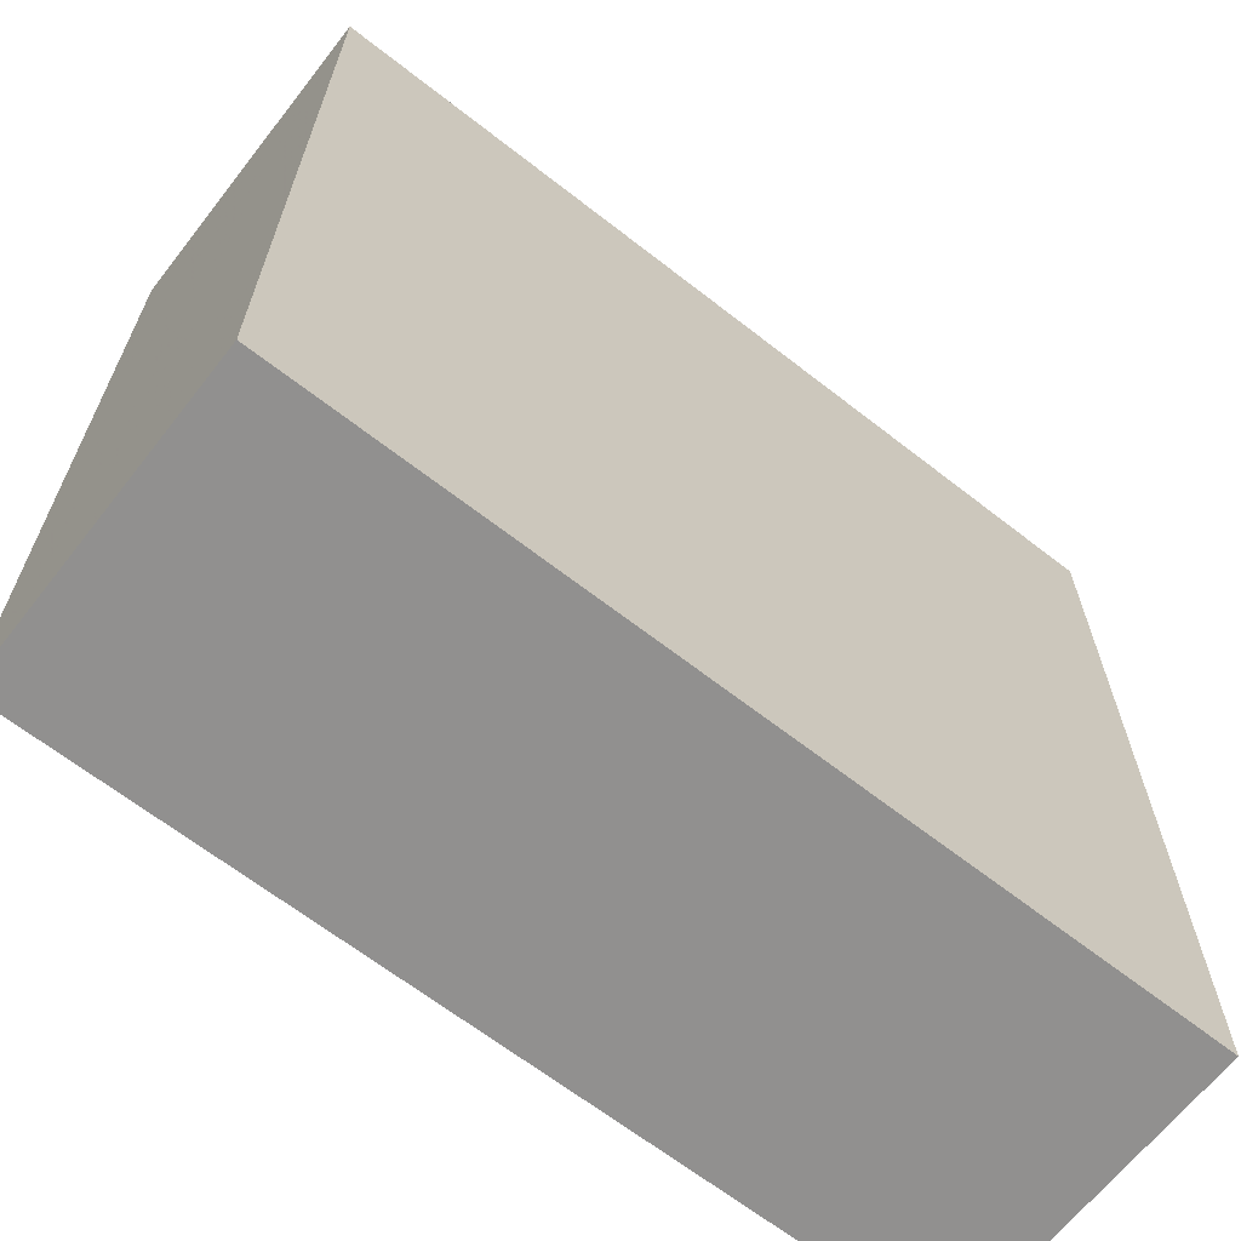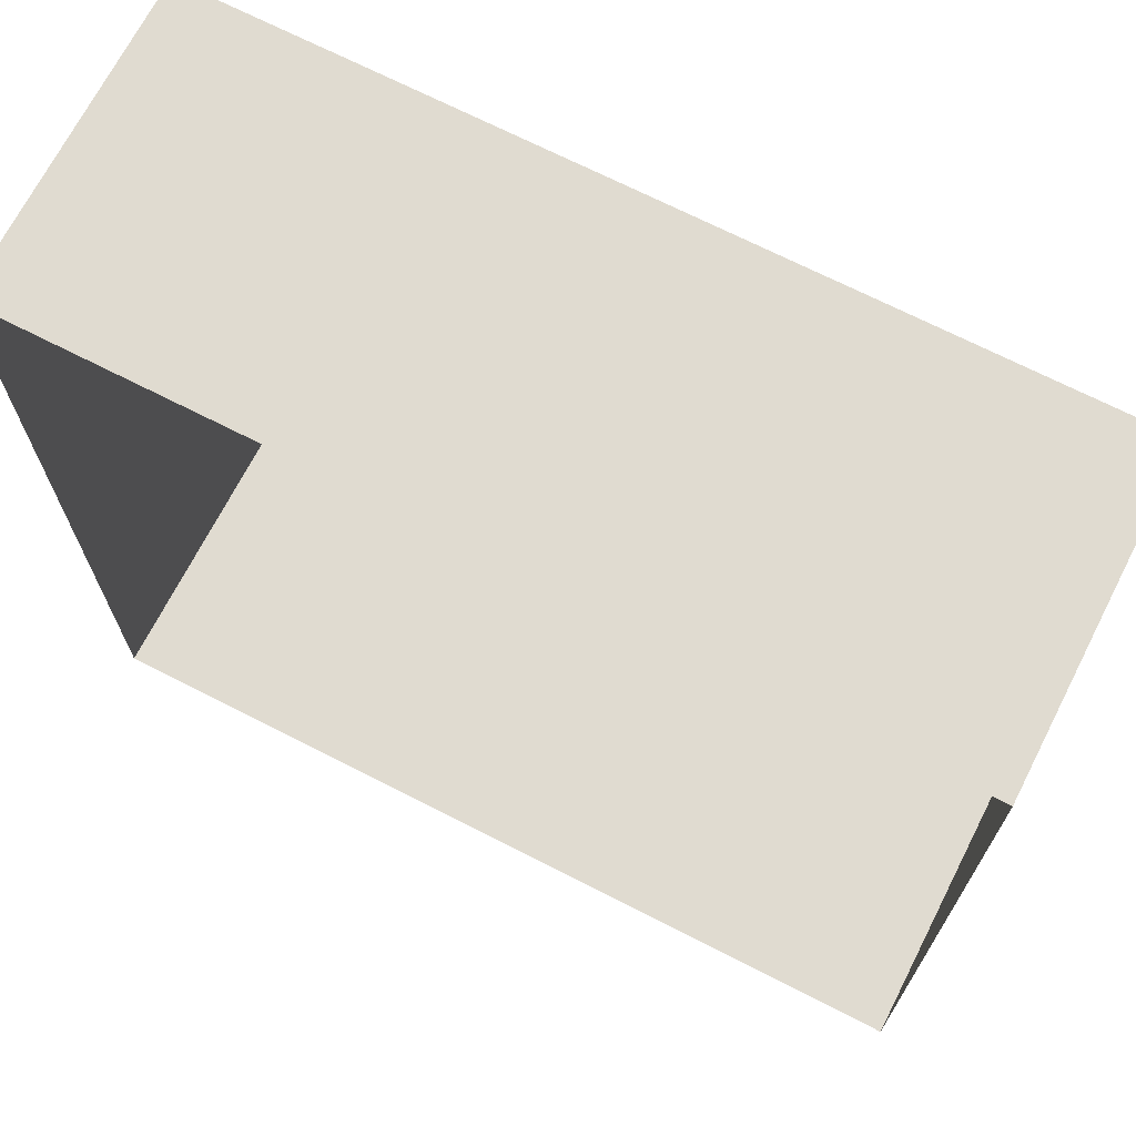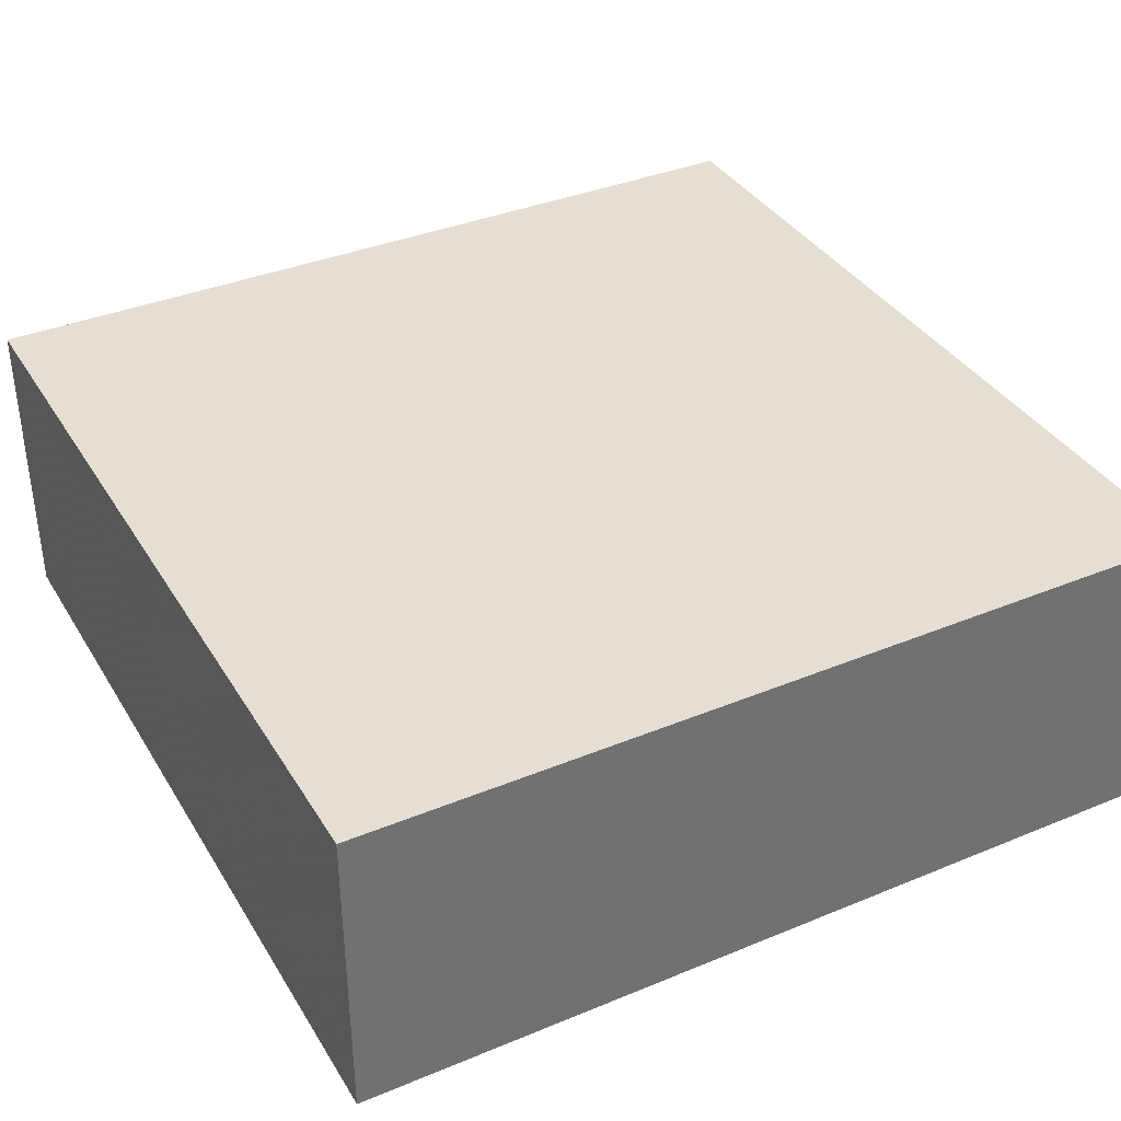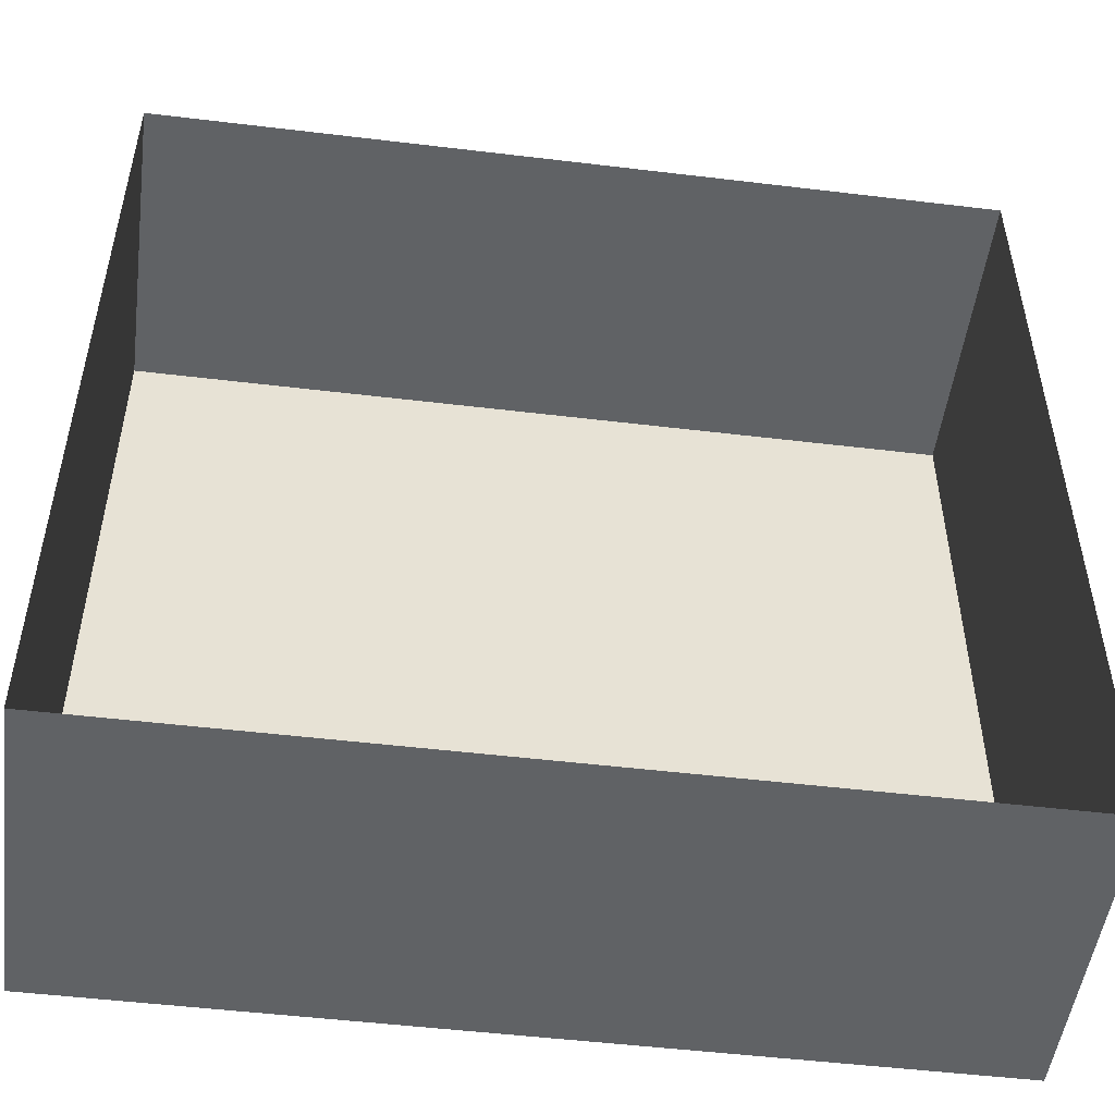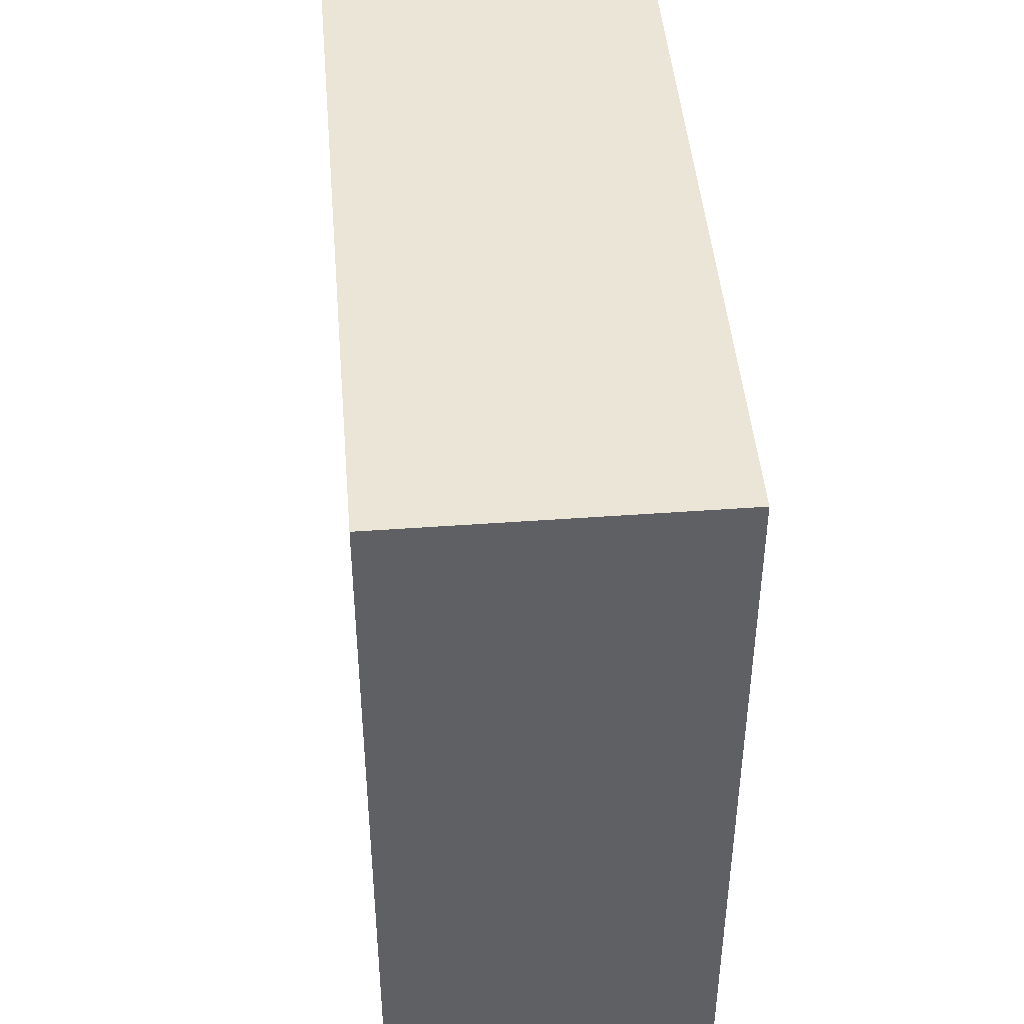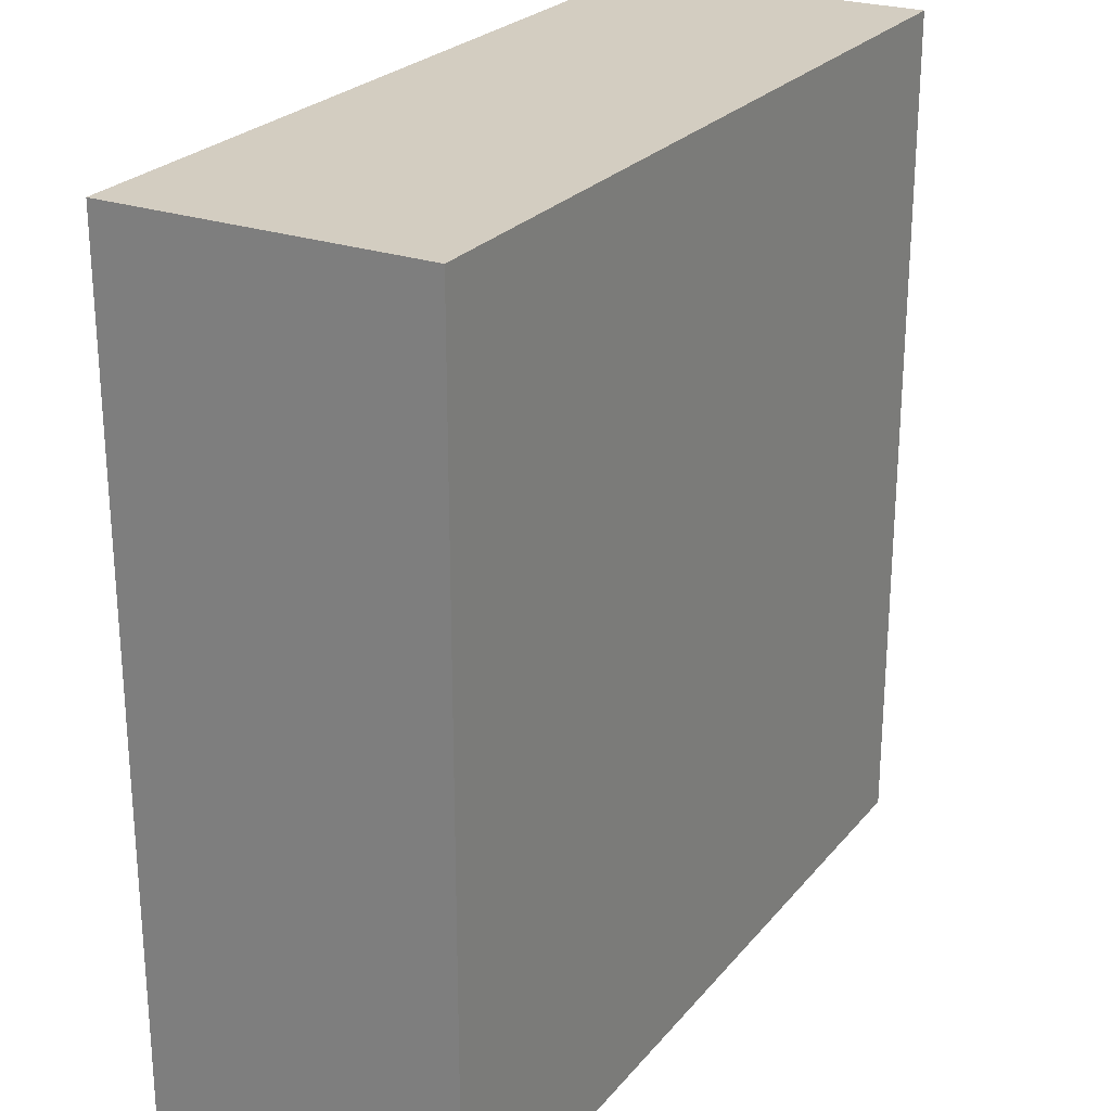
<metadata>
{"format":"obj","ext":"obj","renderer":"f3d","projection":"perspective","resolution":1024,"background":"white","views":[{"elev":-65.7,"azim":141.9,"up":"+Z"},{"elev":69.9,"azim":27.1,"up":"+Z"},{"elev":37.0,"azim":62.0,"up":"+Y"},{"elev":-50.5,"azim":-7.5,"up":"+Z"},{"elev":45.6,"azim":85.2,"up":"+Z"},{"elev":24.8,"azim":119.6,"up":"+Z"}]}
</metadata>
<code>
o Cube
v 5.5 0 5.5
v -5.5 0 5.5
v -5.5 0 -5.5
v 5.5 0 -5.5
v 5.5 4 5.5
v -5.5 4 5.5
v -5.5 4 -5.5
v 5.5 4 -5.5
f 1 5 6 2
f 2 6 7 3
f 3 7 8 4
f 5 1 4 8
f 5 8 7 6

</code>
